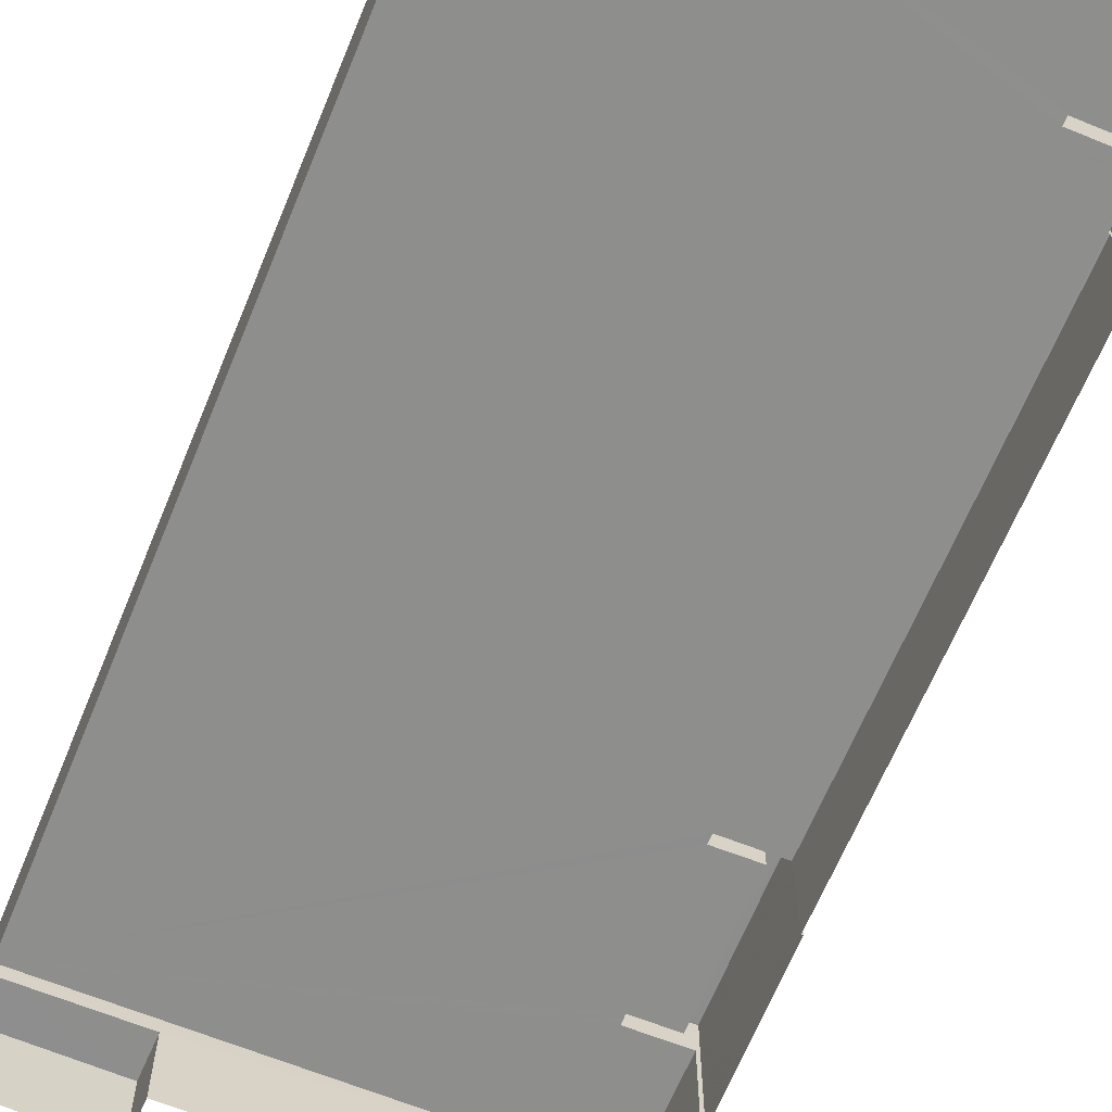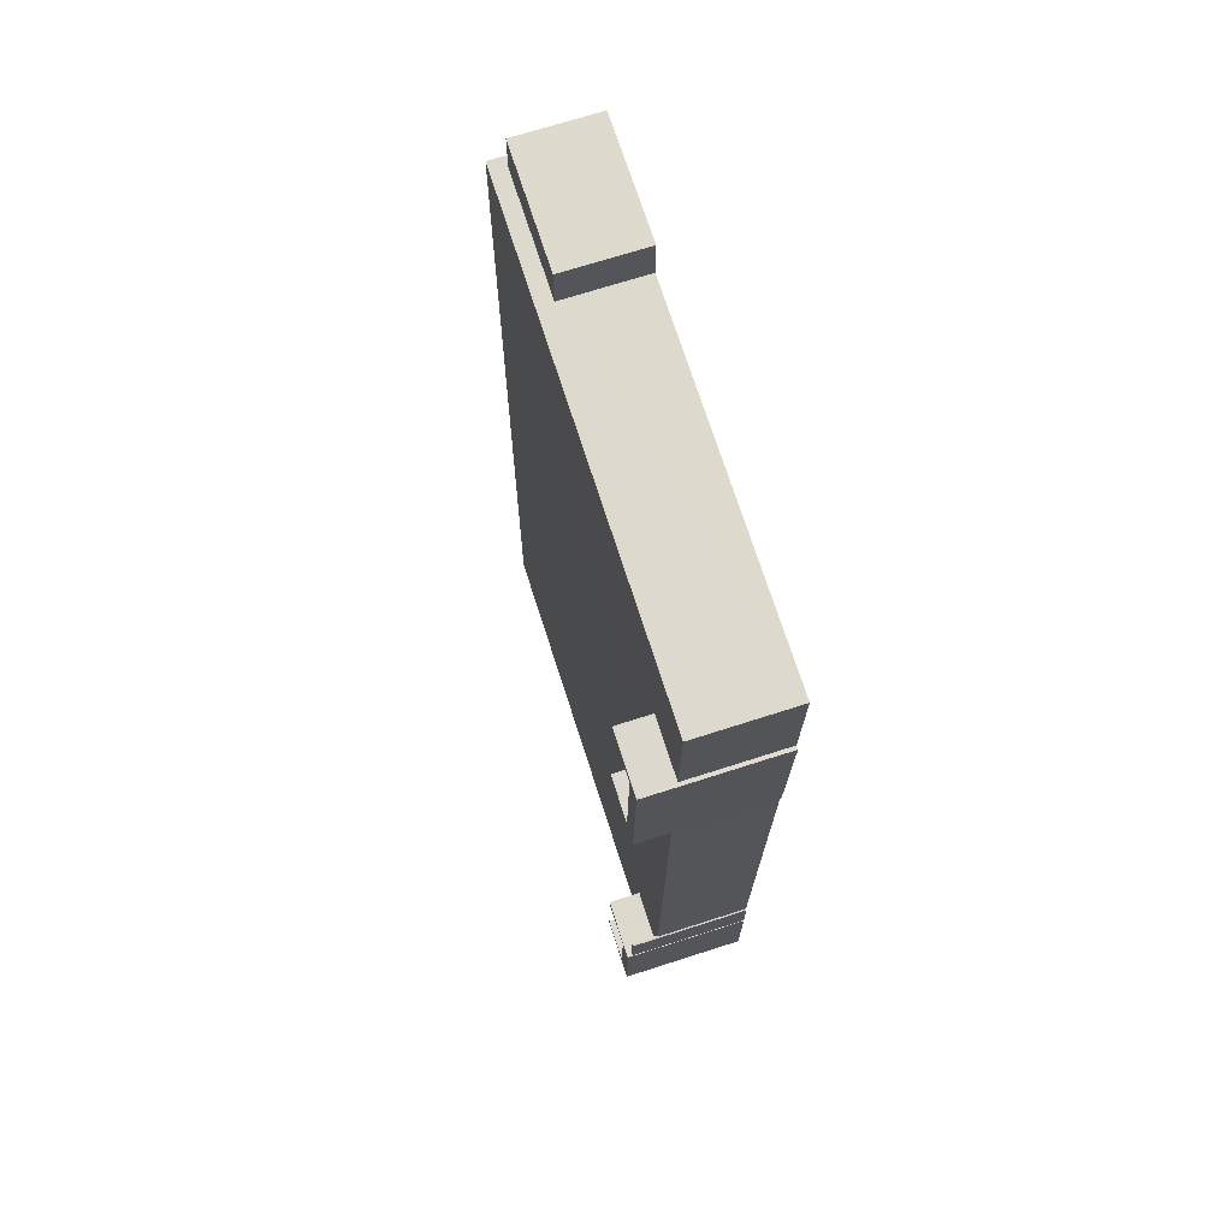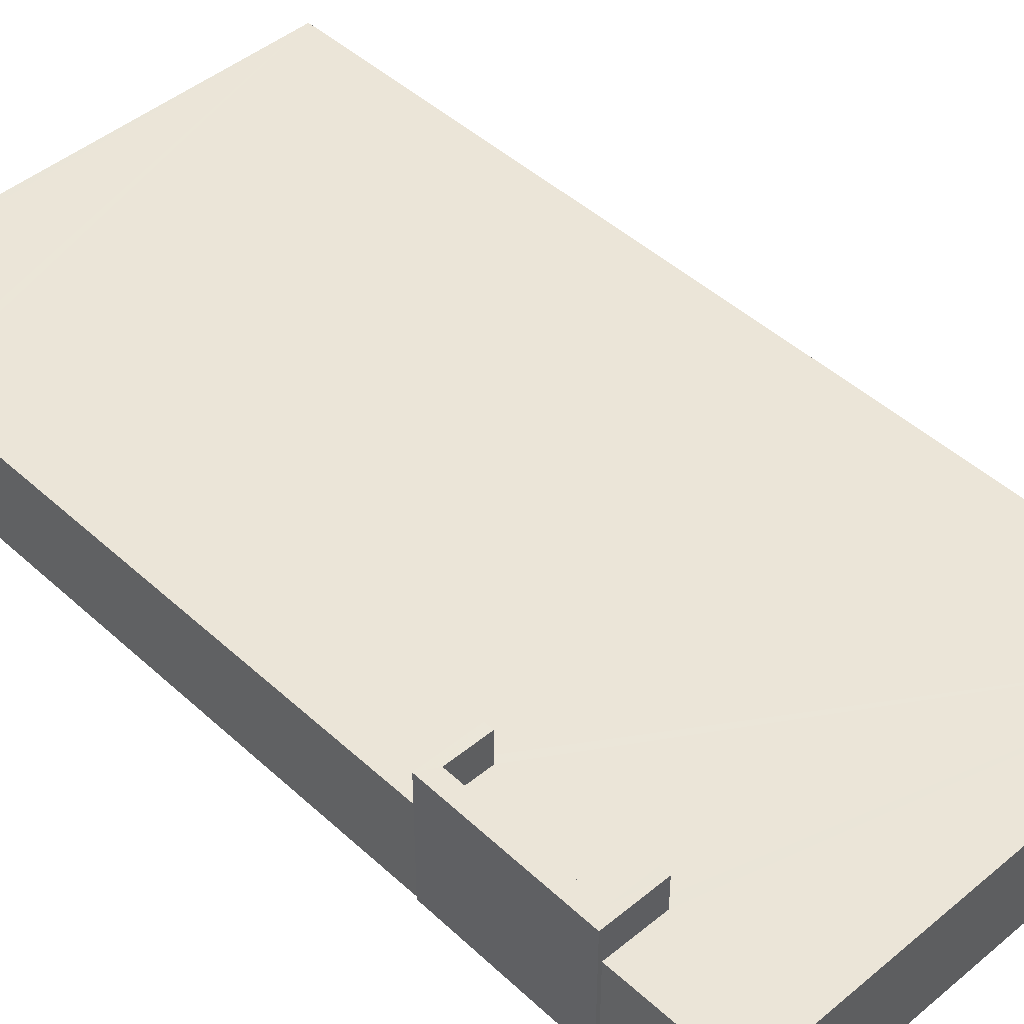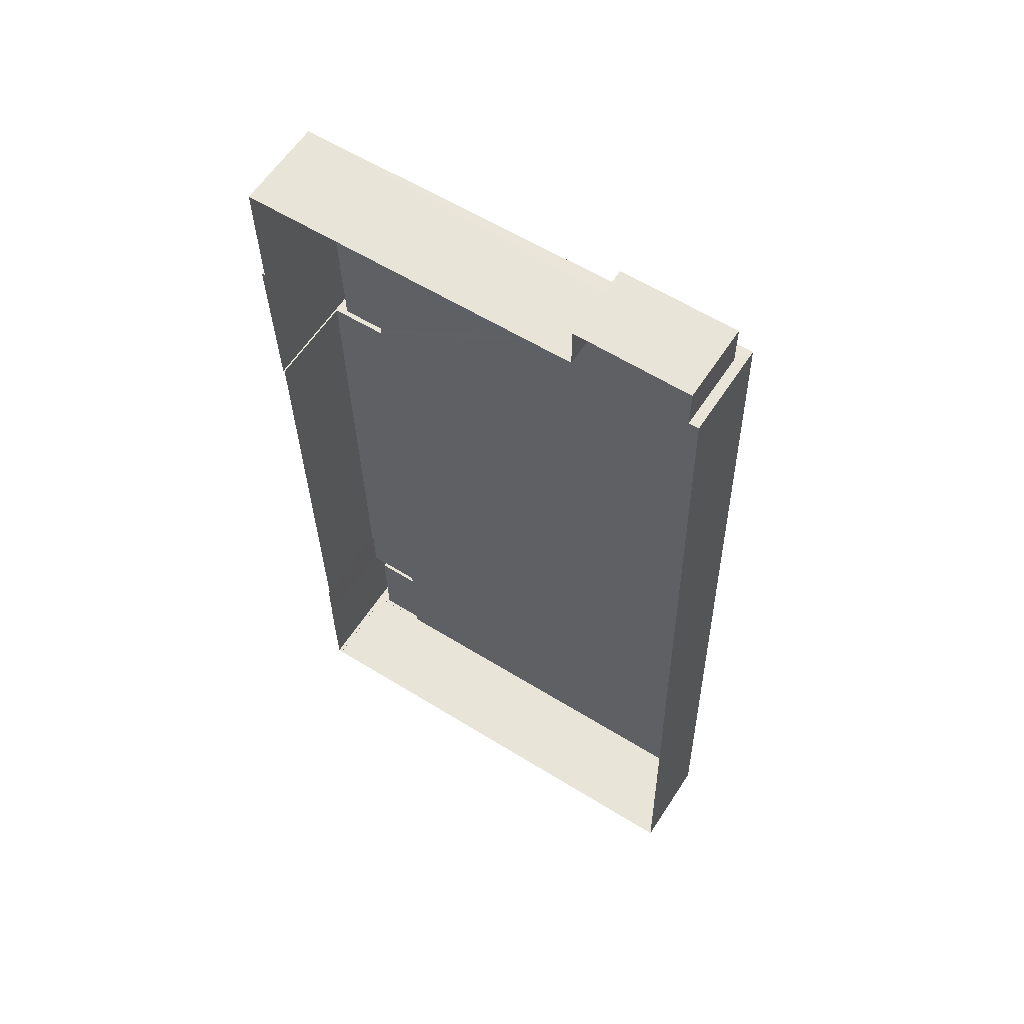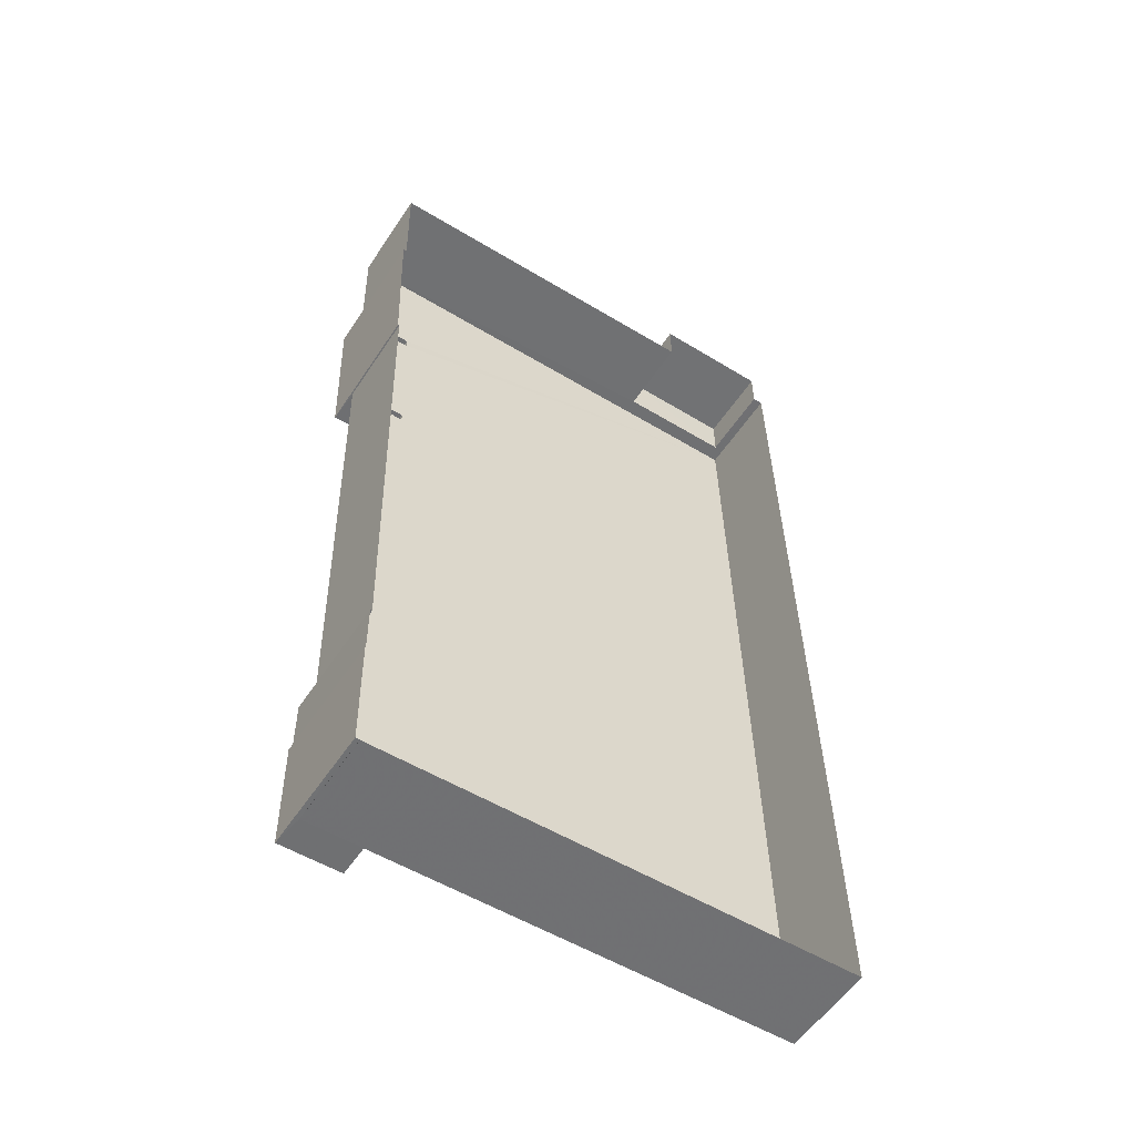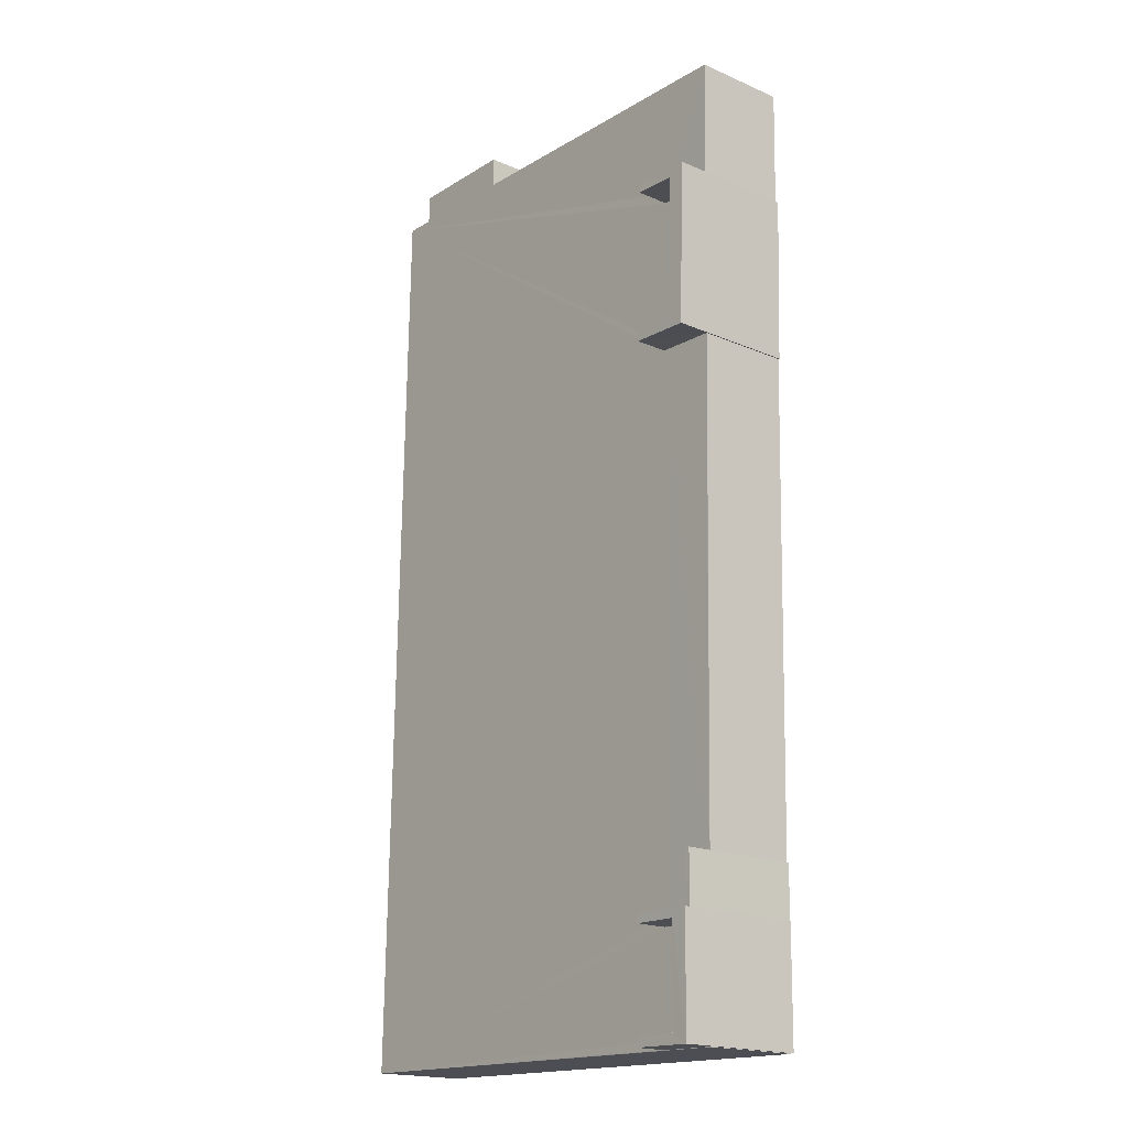
<metadata>
{"format":"obj","ext":"obj","renderer":"f3d","projection":"perspective","resolution":1024,"background":"white","views":[{"elev":-64.8,"azim":-23.5,"up":"+Z"},{"elev":70.9,"azim":72.2,"up":"+Y"},{"elev":45.8,"azim":135.1,"up":"+Z"},{"elev":59.8,"azim":-147.1,"up":"+Y"},{"elev":-55.6,"azim":147.0,"up":"+Y"},{"elev":-18.3,"azim":50.1,"up":"+Y"}]}
</metadata>
<code>
v -2.256e+05 -1.272e+05 15.14
v -2.256e+05 -1.272e+05 15.14
v -2.256e+05 -1.272e+05 15.14
v -2.255e+05 -1.272e+05 15.14
v -2.255e+05 -1.272e+05 15.14
v -2.256e+05 -1.272e+05 15.14
v -2.255e+05 -1.272e+05 15.14
v -2.255e+05 -1.272e+05 15.14
v -2.255e+05 -1.272e+05 15.14
v -2.255e+05 -1.272e+05 15.14
v -2.255e+05 -1.272e+05 15.14
v -2.255e+05 -1.272e+05 15.14
v -2.255e+05 -1.272e+05 15.14
v -2.255e+05 -1.272e+05 15.14
v -2.255e+05 -1.272e+05 15.14
v -2.255e+05 -1.272e+05 15.14
v -2.255e+05 -1.272e+05 15.14
v -2.255e+05 -1.272e+05 15.14
v -2.255e+05 -1.272e+05 24.98
v -2.255e+05 -1.272e+05 24.98
v -2.255e+05 -1.272e+05 24.98
v -2.255e+05 -1.272e+05 24.98
v -2.255e+05 -1.272e+05 24.98
v -2.255e+05 -1.272e+05 24.98
v -2.255e+05 -1.272e+05 24.98
v -2.255e+05 -1.272e+05 24.98
v -2.256e+05 -1.272e+05 21.29
v -2.255e+05 -1.272e+05 21.29
v -2.256e+05 -1.272e+05 21.29
v -2.255e+05 -1.272e+05 21.29
v -2.255e+05 -1.272e+05 25.08
v -2.255e+05 -1.272e+05 25.08
v -2.255e+05 -1.272e+05 25.08
v -2.255e+05 -1.272e+05 25.08
v -2.255e+05 -1.272e+05 25.08
v -2.255e+05 -1.272e+05 25.08
v -2.255e+05 -1.272e+05 25.08
v -2.255e+05 -1.272e+05 25.08
v -2.255e+05 -1.272e+05 24.54
v -2.255e+05 -1.272e+05 24.54
v -2.255e+05 -1.272e+05 24.54
v -2.255e+05 -1.272e+05 24.54
v -2.255e+05 -1.272e+05 22.46
v -2.255e+05 -1.272e+05 22.46
v -2.256e+05 -1.272e+05 22.46
v -2.255e+05 -1.272e+05 22.46
v -2.256e+05 -1.272e+05 22.46
v -2.255e+05 -1.272e+05 22.46
v -2.255e+05 -1.272e+05 22.46
v -2.255e+05 -1.272e+05 22.46
v -2.255e+05 -1.272e+05 22.46
v -2.255e+05 -1.272e+05 22.46
v -2.255e+05 -1.272e+05 22.46
v -2.255e+05 -1.272e+05 22.46
v -2.255e+05 -1.272e+05 22.46
v -2.255e+05 -1.272e+05 22.46
v -2.255e+05 -1.272e+05 22.46
v -2.255e+05 -1.272e+05 22.46
v -2.255e+05 -1.272e+05 22.46
v -2.255e+05 -1.272e+05 22.46
v -2.255e+05 -1.272e+05 22.46
v -2.255e+05 -1.272e+05 22.46
v -2.255e+05 -1.272e+05 22.46
v -2.255e+05 -1.272e+05 22.46
f 1 2 3
f 4 3 5
f 2 6 7
f 8 5 9
f 8 9 10
f 11 2 7
f 12 11 13
f 14 15 16
f 12 16 15
f 9 17 18
f 17 3 15
f 3 2 15
f 5 3 9
f 15 2 11
f 12 15 11
f 9 3 17
f 19 20 21
f 21 20 22
f 19 23 24
f 24 23 25
f 24 25 26
f 20 19 24
f 27 28 29
f 27 30 28
f 31 32 33
f 32 34 33
f 35 36 37
f 36 34 38
f 33 34 36
f 37 36 38
f 39 40 41
f 39 42 40
f 43 44 45
f 45 46 47
f 47 48 49
f 48 50 49
f 51 52 53
f 43 54 44
f 55 56 57
f 47 55 48
f 46 53 52
f 58 53 59
f 60 56 55
f 46 60 47
f 61 62 63
f 45 63 59
f 63 64 61
f 44 64 45
f 45 59 46
f 60 55 47
f 46 59 53
f 45 64 63
f 58 59 39
f 9 42 10
f 59 25 39
f 10 42 23
f 39 25 23
f 42 39 23
f 45 1 3
f 45 47 1
f 30 13 11
f 13 30 49
f 2 1 27
f 47 49 30
f 1 47 27
f 47 30 27
f 38 14 16
f 38 34 14
f 55 36 35
f 55 57 36
f 29 7 6
f 29 28 7
f 10 19 8
f 10 23 19
f 15 14 52
f 14 34 52
f 52 32 46
f 52 34 32
f 45 3 4
f 43 45 4
f 46 32 31
f 60 46 31
f 62 24 26
f 63 62 26
f 56 33 36
f 57 56 36
f 55 35 37
f 48 55 37
f 16 50 38
f 38 50 37
f 16 12 50
f 37 50 48
f 2 29 6
f 2 27 29
f 42 18 40
f 42 9 18
f 11 7 28
f 30 11 28
f 60 31 33
f 56 60 33
f 5 43 4
f 5 54 43
f 53 39 41
f 53 58 39
f 64 22 20
f 61 64 20
f 12 13 49
f 50 12 49
f 44 21 22
f 64 44 22
f 18 51 40
f 40 51 41
f 18 17 51
f 41 51 53
f 51 15 52
f 51 17 15
f 5 8 54
f 8 19 54
f 54 21 44
f 54 19 21
f 62 20 24
f 62 61 20
f 59 26 25
f 59 63 26

</code>
